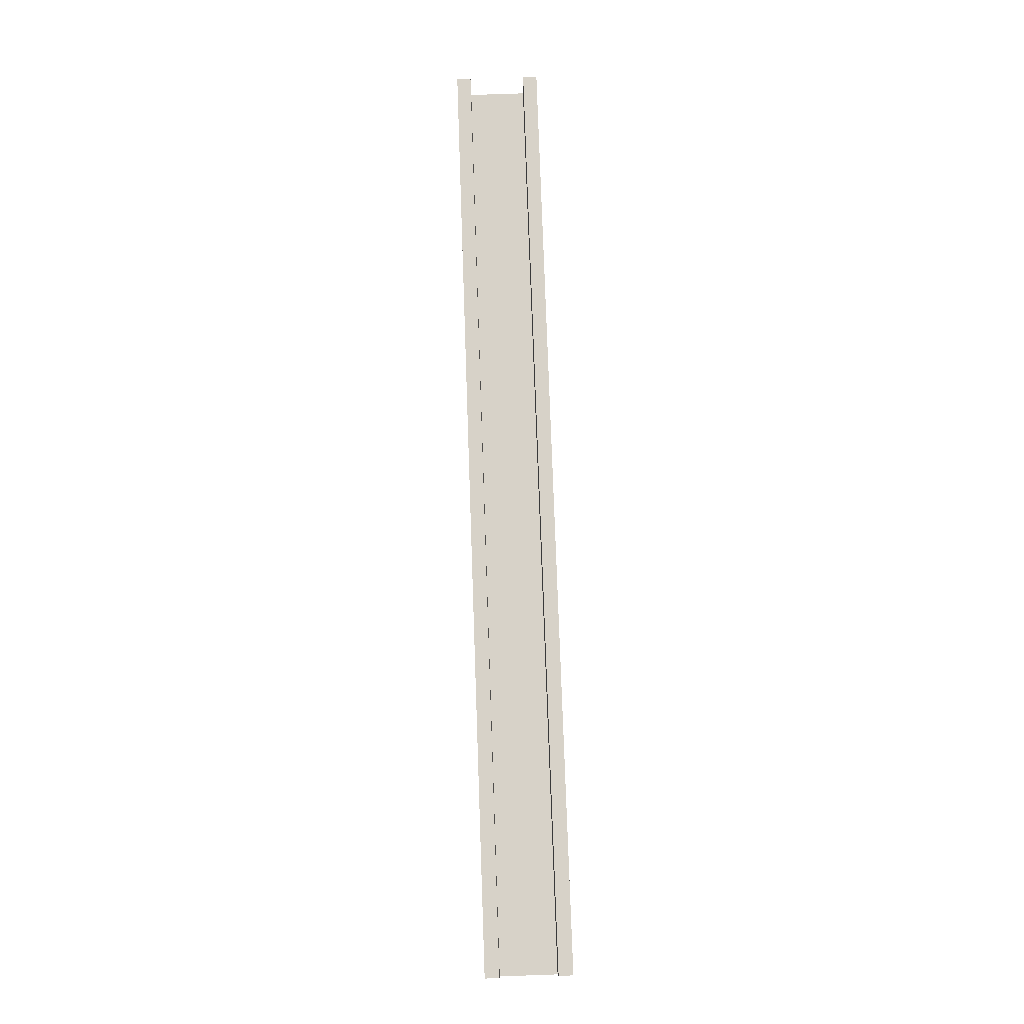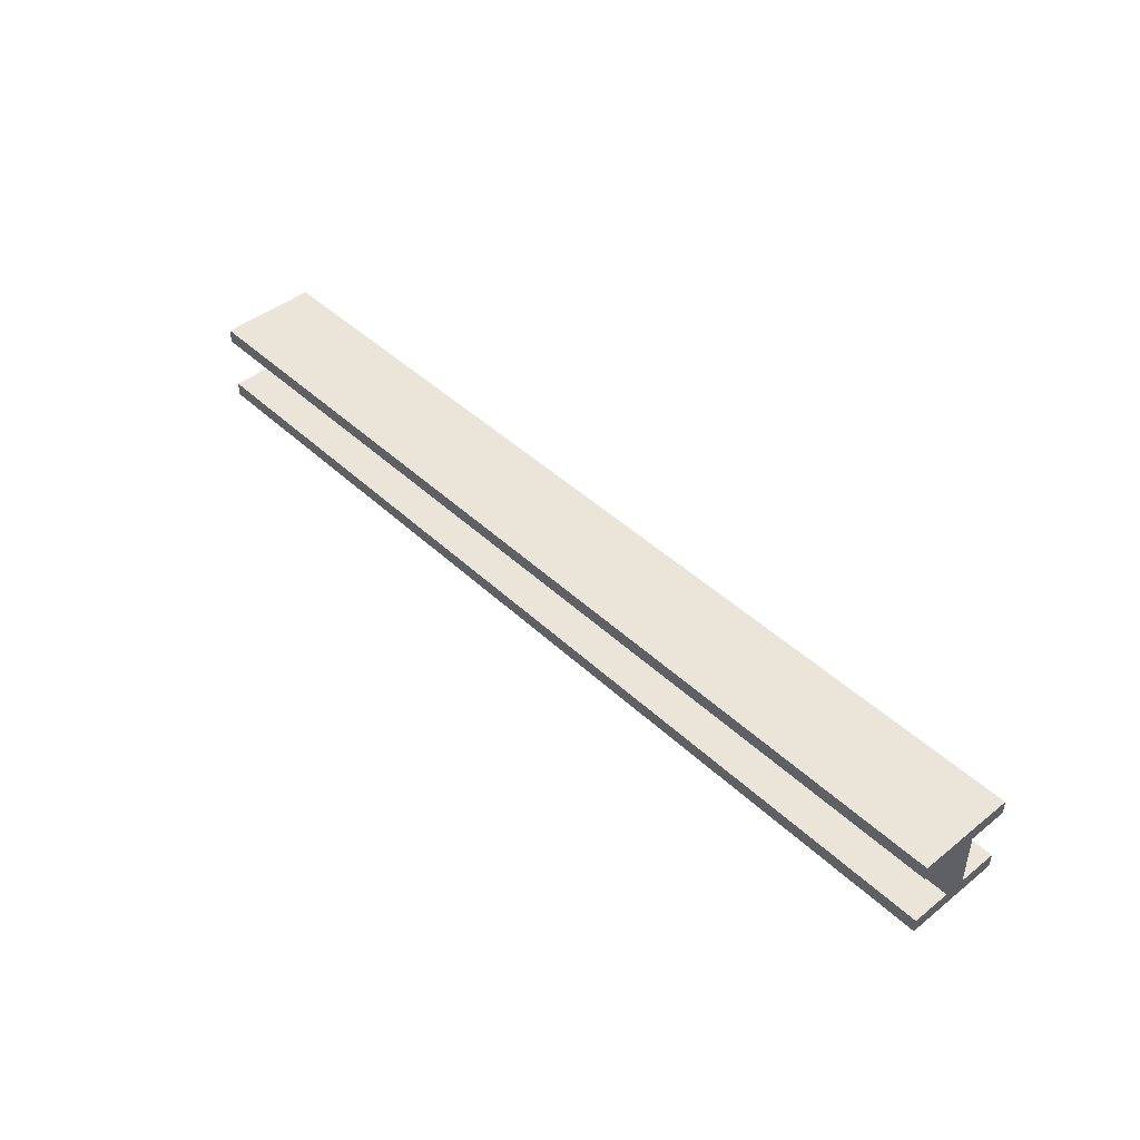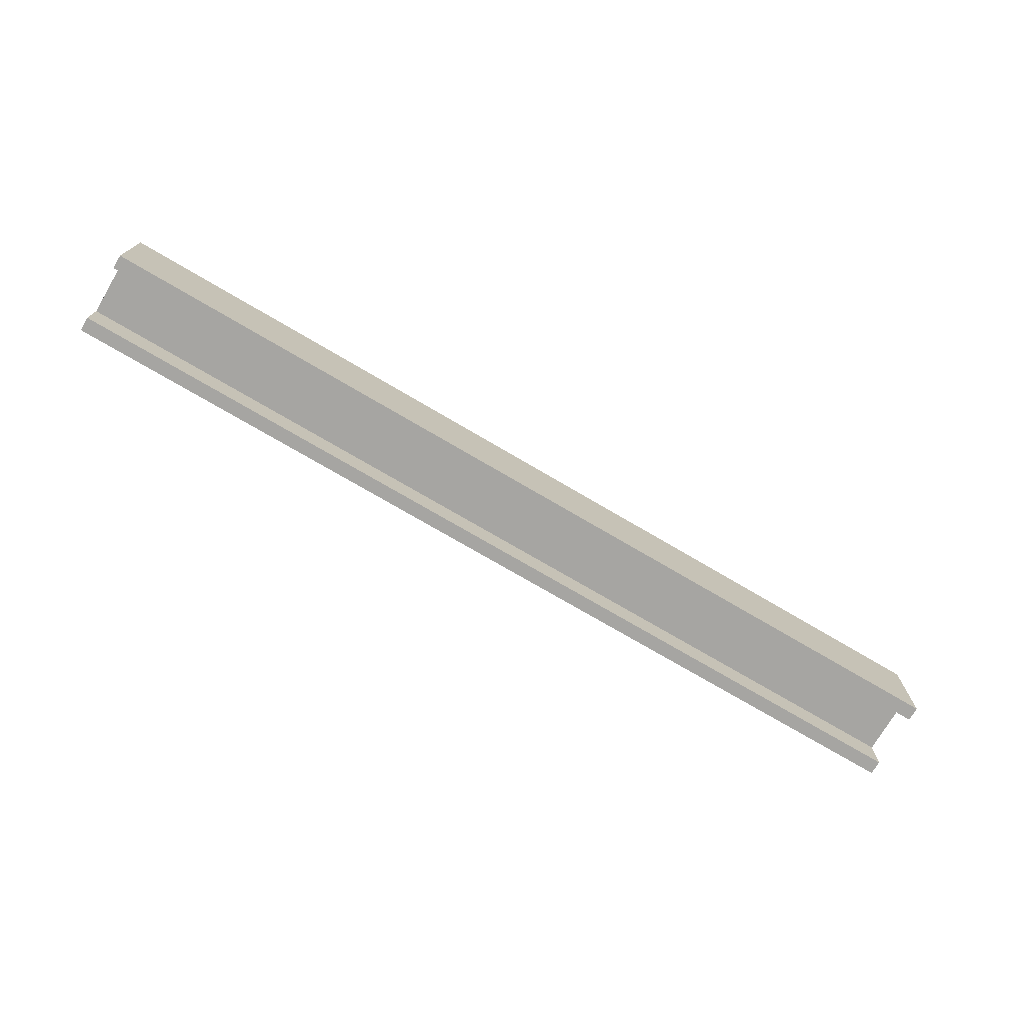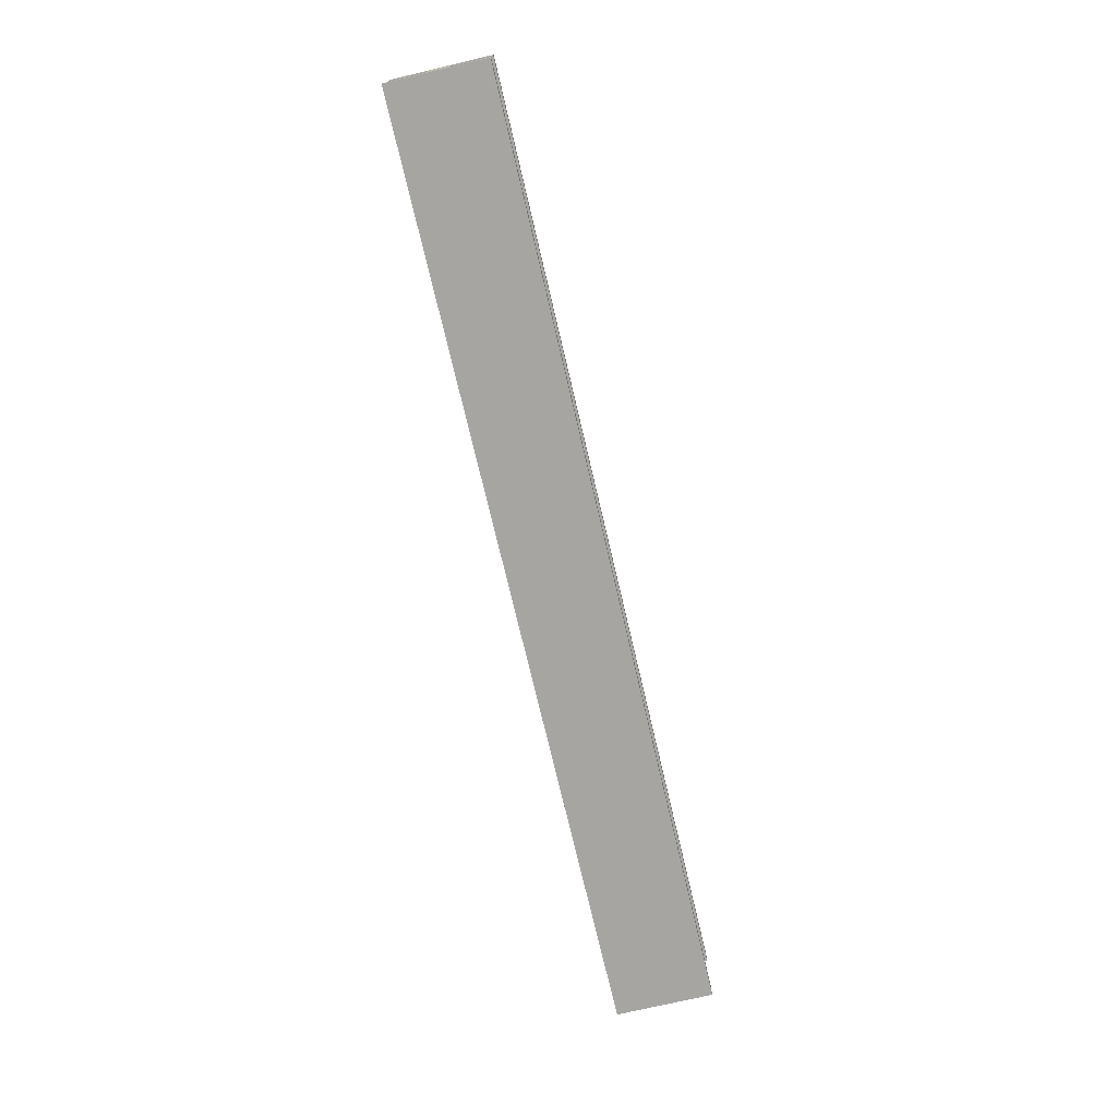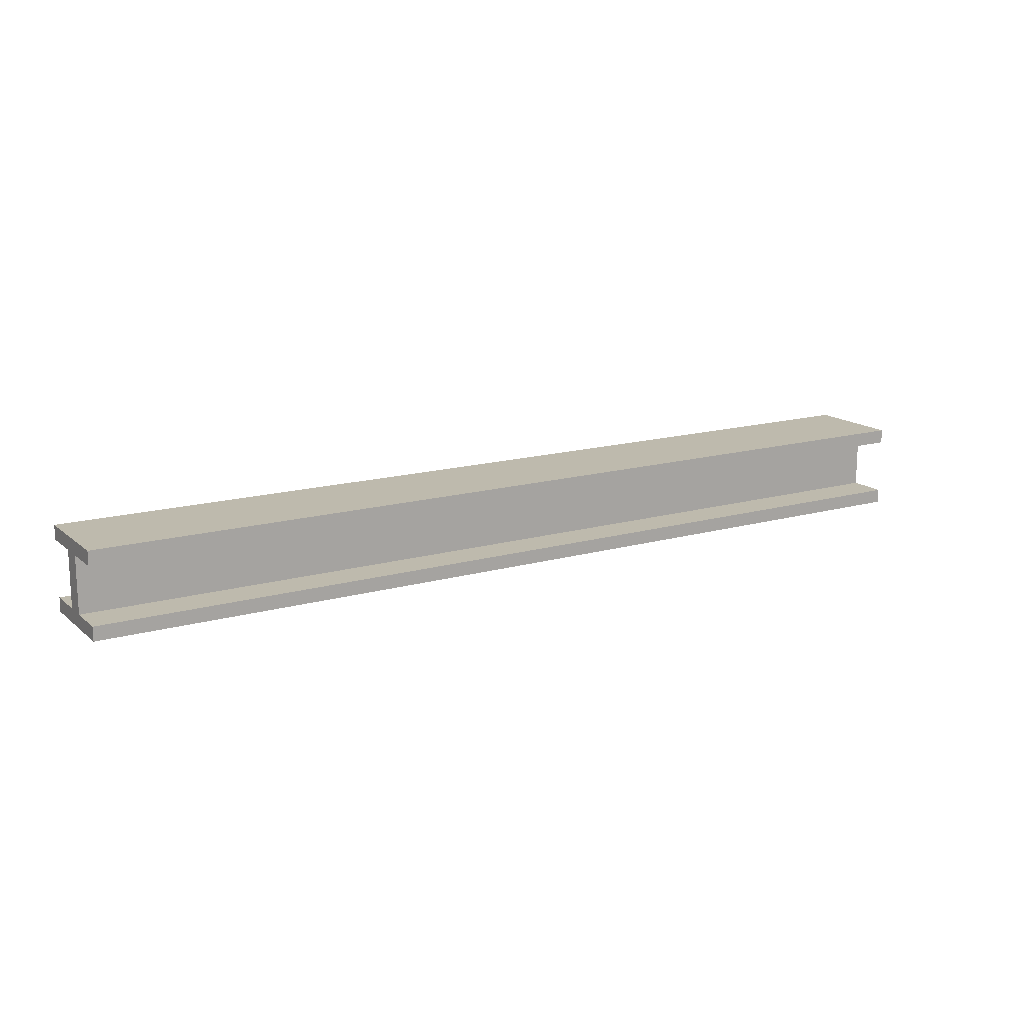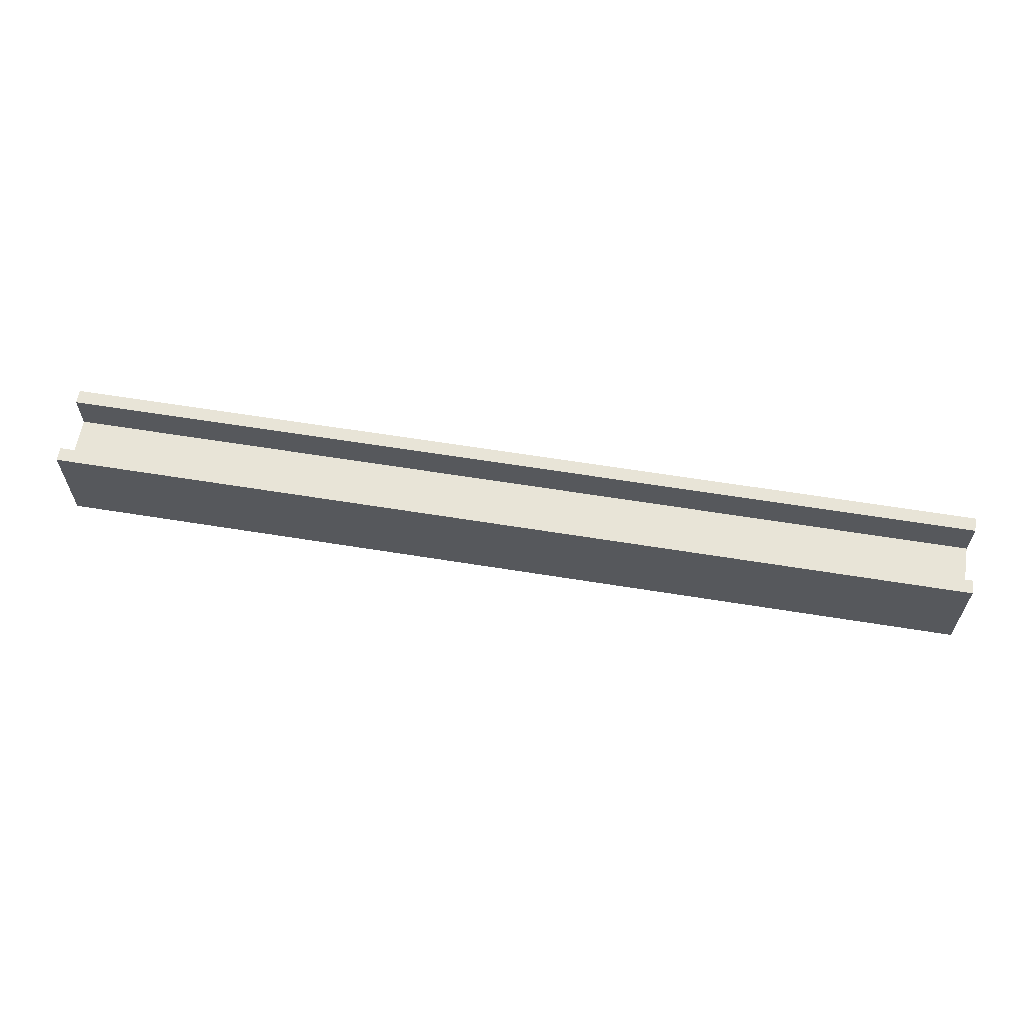
<metadata>
{"format":"obj","ext":"obj","renderer":"f3d","projection":"perspective","resolution":1024,"background":"white","views":[{"elev":77.3,"azim":88.0,"up":"+Z"},{"elev":44.7,"azim":-132.7,"up":"+Y"},{"elev":-73.8,"azim":149.5,"up":"+Z"},{"elev":-73.6,"azim":-76.8,"up":"+Y"},{"elev":15.4,"azim":148.9,"up":"+Y"},{"elev":61.3,"azim":9.4,"up":"+Z"}]}
</metadata>
<code>
o Cube.003
v -3.52 0.01076 0.3686
v -3.52 0.6508 0.3686
v -3.52 0.01076 -0.3686
v -3.52 0.6508 -0.3686
v 3.52 0.01076 0.3686
v 3.52 0.6508 0.3686
v 3.52 0.01076 -0.3686
v 3.52 0.6508 -0.3686
v 3.52 0.5441 -0.0768
v 3.52 0.1174 -0.0768
v 3.52 0.5441 0.0768
v 3.52 0.1174 0.0768
v -3.52 0.5441 0.0768
v -3.52 0.1174 0.0768
v -3.52 0.5441 -0.0768
v -3.52 0.1174 -0.0768
v -3.52 0.5441 0.3686
v -3.52 0.5441 -0.3686
v 3.52 0.5441 -0.3686
v 3.52 0.5441 0.3686
v -3.52 0.1174 -0.3686
v 3.52 0.1174 -0.3686
v 3.52 0.1174 0.3686
v -3.52 0.1174 0.3686
f 15 4 18
f 18 4 8 19
f 11 6 20
f 20 6 2 17
f 8 4 2 6
f 3 7 5 1
f 19 8 9
f 9 8 6 11
f 17 2 13
f 13 2 4 15
f 14 13 15 16
f 10 9 11 12
f 13 11 20 17
f 12 11 13 14
f 14 24 23 12
f 9 15 18 19
f 10 16 15 9
f 10 22 21 16
f 3 16 21
f 3 21 22 7
f 5 12 23
f 5 23 24 1
f 7 22 10
f 7 10 12 5
f 1 24 14
f 1 14 16 3

</code>
